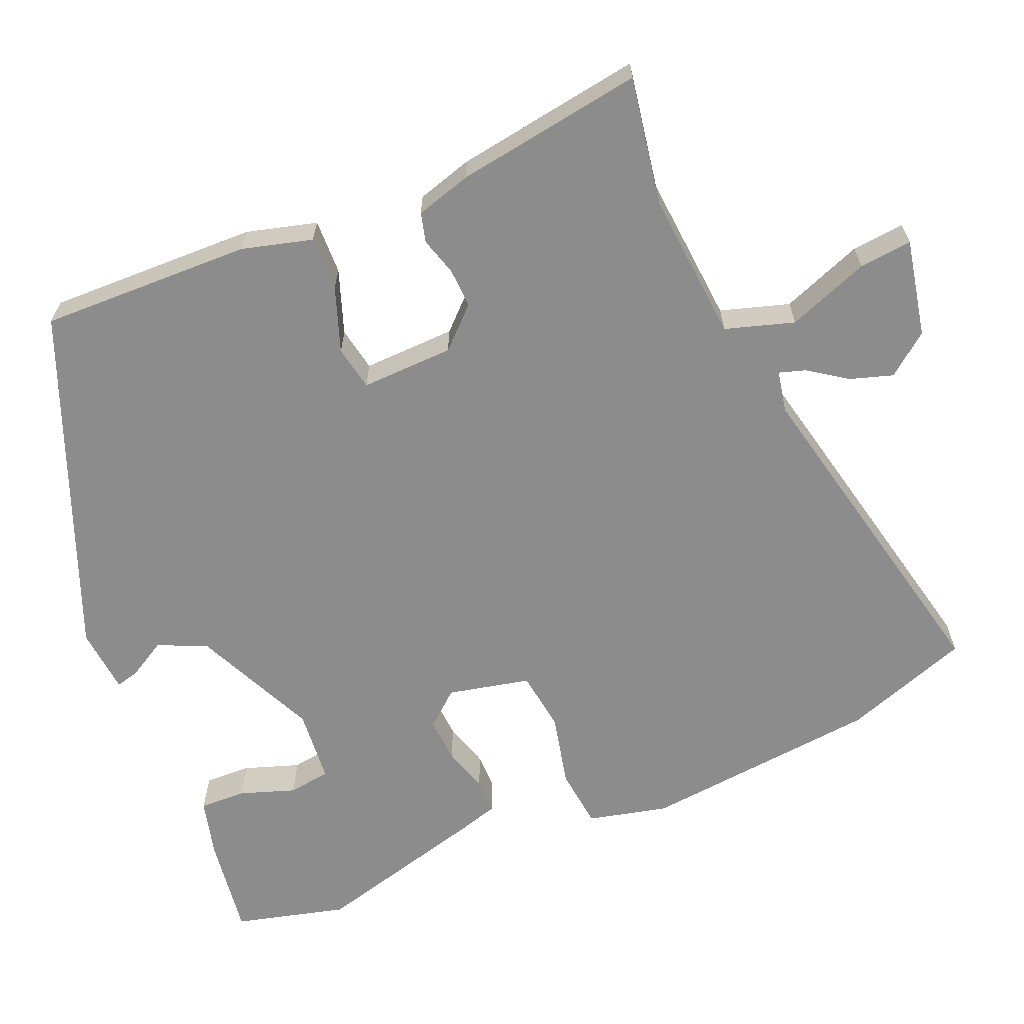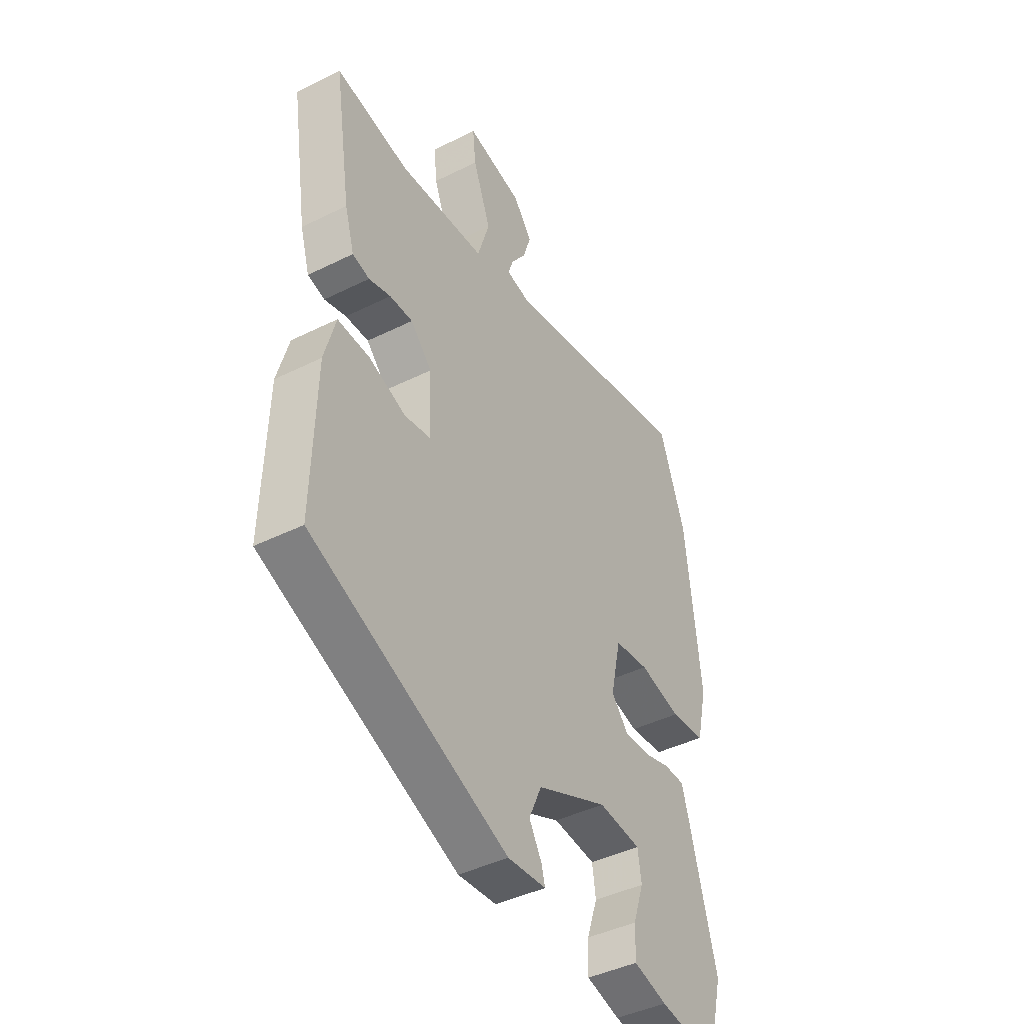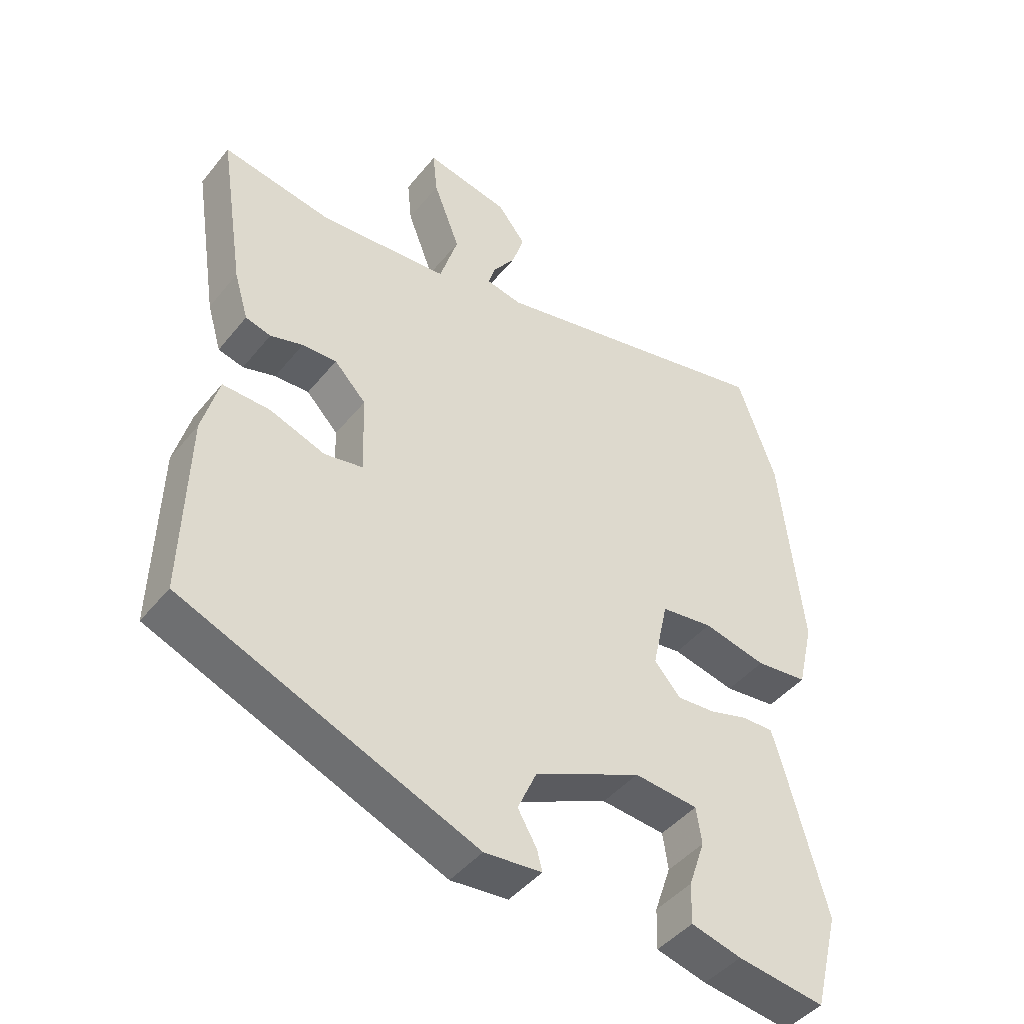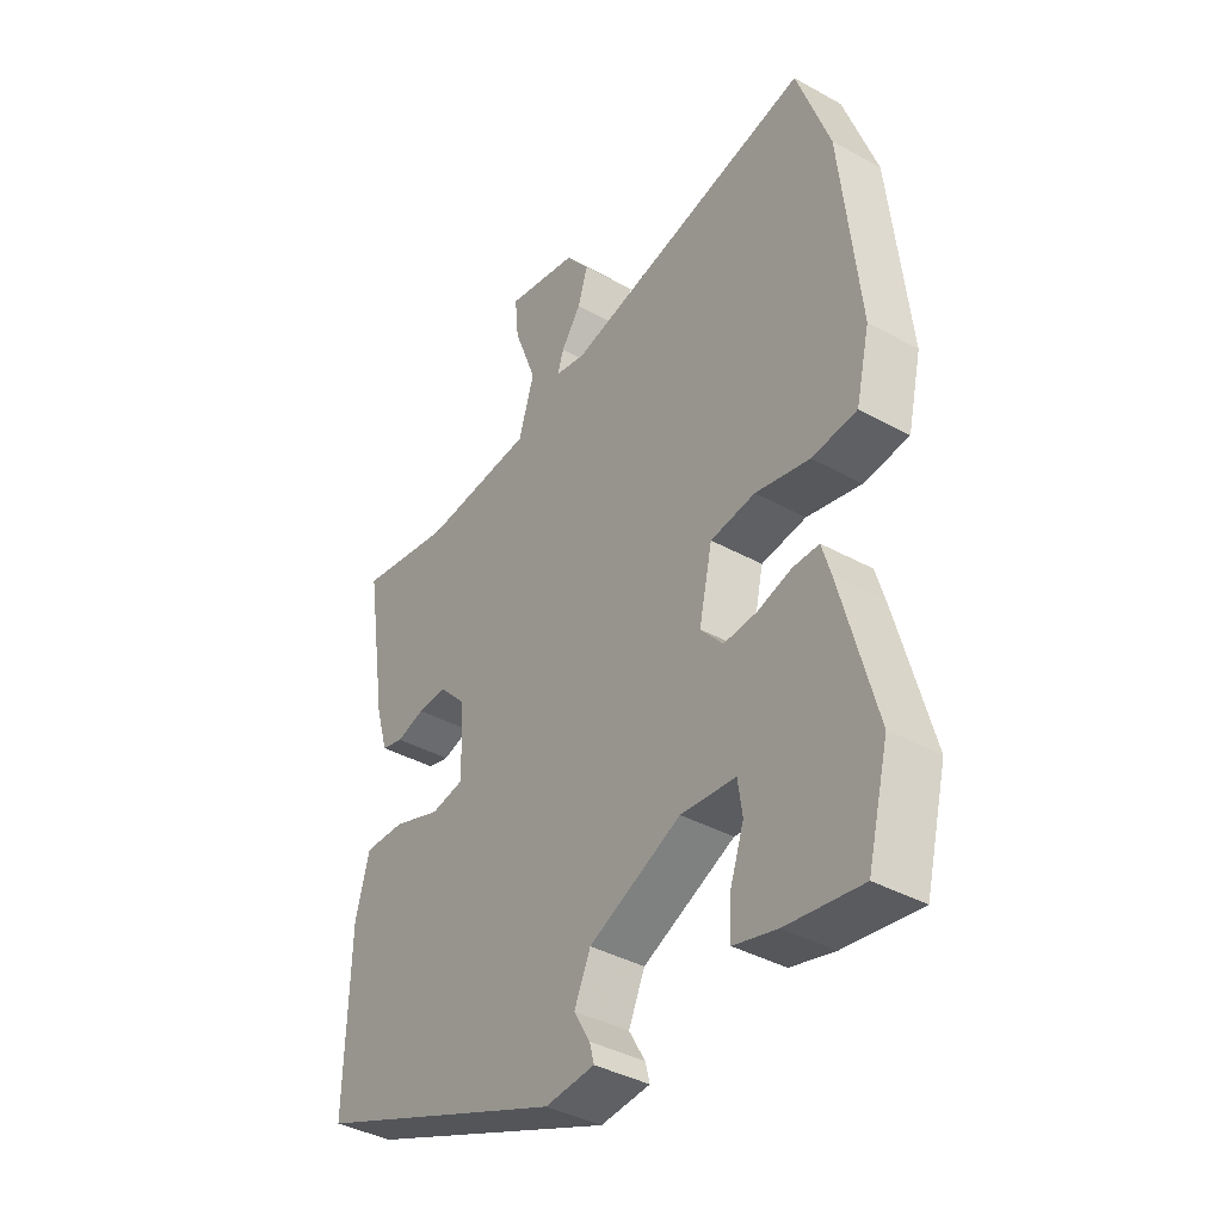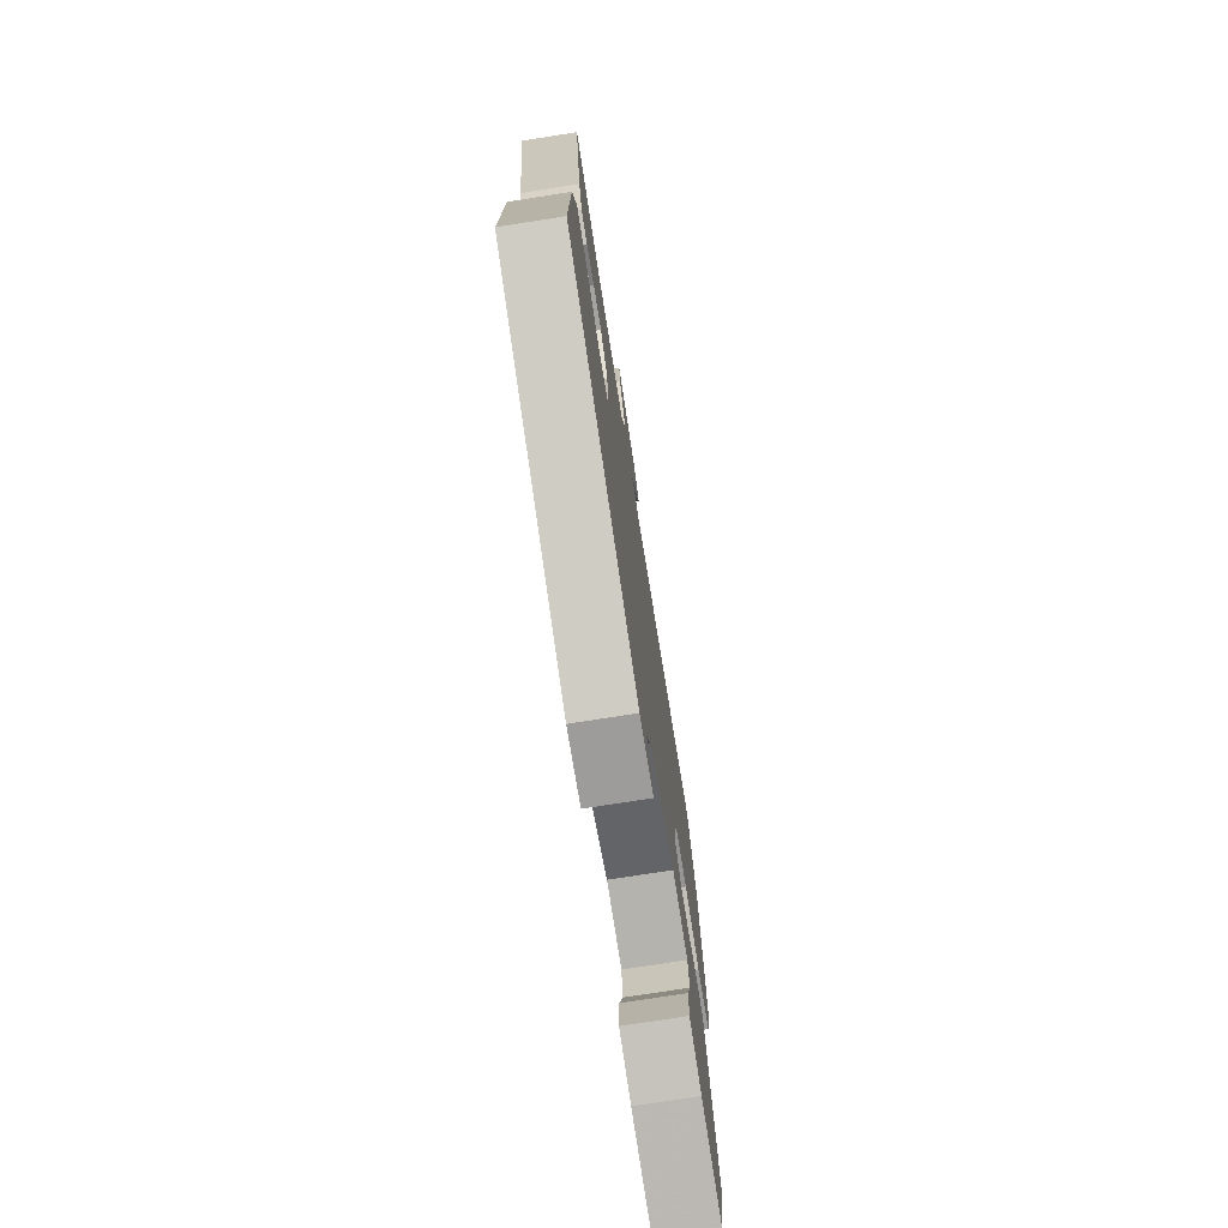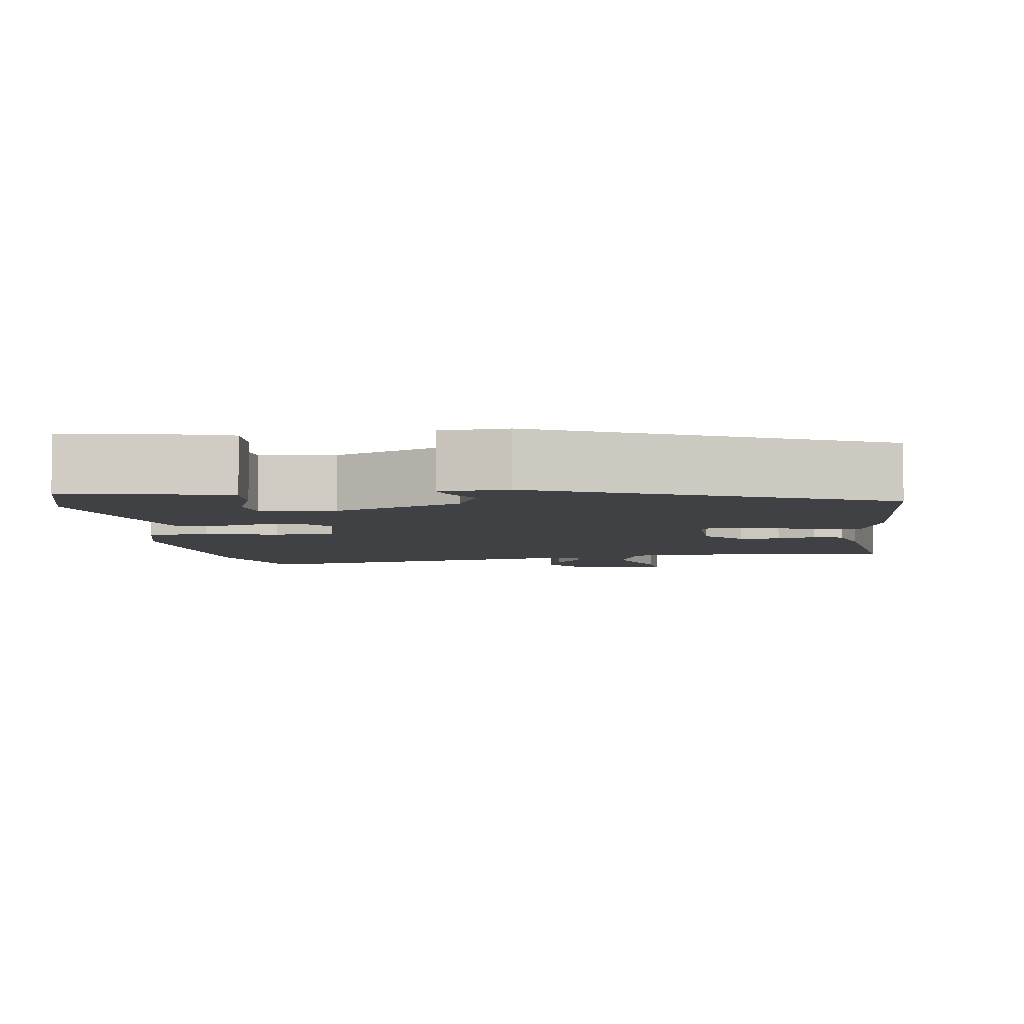
<metadata>
{"format":"obj","ext":"obj","renderer":"f3d","projection":"perspective","resolution":1024,"background":"white","views":[{"elev":-64.2,"azim":-67.2,"up":"+Y"},{"elev":-43.1,"azim":-59.5,"up":"+Z"},{"elev":-44.6,"azim":-36.2,"up":"+Z"},{"elev":-39.1,"azim":55.3,"up":"+Z"},{"elev":-75.1,"azim":-81.1,"up":"+Z"},{"elev":-5.4,"azim":-173.9,"up":"+Y"}]}
</metadata>
<code>
v 0.529 0.07 -0.388
v 0.491 0.07 -0.536
v 0.357 0.07 -0.517
v 0.28 0.07 -0.497
v 0.282 0.07 -0.435
v 0.307 0.07 -0.362
v 0.299 0.07 -0.306
v 0.201 0.07 -0.297
v 0.037 0.07 -0.372
v 0.008 0.07 -0.437
v 0.037 0.07 -0.487
v 0.045 0.07 -0.518
v -0.043 0.07 -0.526
v -0.493 0.07 -0.345
v -0.486 0.07 -0.065
v -0.461 0.07 0.028
v -0.388 0.07 0.026
v -0.303 0.07 -0.004
v -0.244 0.07 0.007
v -0.248 0.07 0.13
v -0.297 0.07 0.181
v -0.35 0.07 0.179
v -0.4 0.07 0.164
v -0.439 0.07 0.174
v -0.461 0.07 0.248
v -0.5 0.07 0.497
v -0.331 0.07 0.468
v -0.132 0.07 0.485
v -0.104 0.07 0.576
v -0.145 0.07 0.684
v -0.152 0.07 0.754
v -0.023 0.07 0.728
v 0.02 0.07 0.673
v 0.002 0.07 0.616
v -0.033 0.07 0.566
v -0.044 0.07 0.531
v 0.011 0.07 0.52
v 0.458 0.07 0.619
v 0.517 0.07 0.451
v 0.55 0.07 0.134
v 0.525 0.07 0.028
v 0.445 0.07 0.019
v 0.348 0.07 0.041
v 0.268 0.07 0.03
v 0.244 0.07 -0.079
v 0.284 0.07 -0.125
v 0.343 0.07 -0.121
v 0.404 0.07 -0.103
v 0.451 0.07 -0.103
v 0.467 0.07 -0.157
v 0.529 0 -0.388
v 0.491 0 -0.536
v 0.357 0 -0.517
v 0.28 0 -0.497
v 0.282 0 -0.435
v 0.307 0 -0.362
v 0.299 0 -0.306
v 0.201 0 -0.297
v 0.037 0 -0.372
v 0.008 0 -0.437
v 0.037 0 -0.487
v 0.045 0 -0.518
v -0.043 0 -0.526
v -0.493 0 -0.345
v -0.486 0 -0.065
v -0.461 0 0.028
v -0.388 0 0.026
v -0.303 0 -0.004
v -0.244 0 0.007
v -0.248 0 0.13
v -0.297 0 0.181
v -0.35 0 0.179
v -0.4 0 0.164
v -0.439 0 0.174
v -0.461 0 0.248
v -0.5 0 0.497
v -0.331 0 0.468
v -0.132 0 0.485
v -0.104 0 0.576
v -0.145 0 0.684
v -0.152 0 0.754
v -0.023 0 0.728
v 0.02 0 0.673
v 0.002 0 0.616
v -0.033 0 0.566
v -0.044 0 0.531
v 0.011 0 0.52
v 0.458 0 0.619
v 0.517 0 0.451
v 0.55 0 0.134
v 0.525 0 0.028
v 0.445 0 0.019
v 0.348 0 0.041
v 0.268 0 0.03
v 0.244 0 -0.079
v 0.284 0 -0.125
v 0.343 0 -0.121
v 0.404 0 -0.103
v 0.451 0 -0.103
v 0.467 0 -0.157
f 47 48 49 50
f 46 47 50 1
f 40 41 42 43
f 40 43 44
f 37 38 39 40
f 36 37 40 44
f 32 33 34 35
f 32 35 36
f 29 30 31 32
f 28 29 32 36
f 24 25 26 27
f 22 23 24 27
f 21 22 27 28
f 20 21 28 36
f 15 16 17 18
f 15 18 19
f 14 15 19
f 13 14 19
f 10 11 12 13
f 9 10 13 19
f 8 9 19 20
f 3 4 5 6
f 3 6 7
f 46 1 2 3
f 45 46 3 7
f 36 44 45
f 20 36 45
f 7 8 20 45
f 100 99 98 97
f 51 100 97 96
f 93 92 91 90
f 94 93 90
f 90 89 88 87
f 94 90 87 86
f 85 84 83 82
f 86 85 82
f 82 81 80 79
f 86 82 79 78
f 77 76 75 74
f 77 74 73 72
f 78 77 72 71
f 86 78 71 70
f 68 67 66 65
f 69 68 65
f 69 65 64
f 69 64 63
f 63 62 61 60
f 69 63 60 59
f 70 69 59 58
f 56 55 54 53
f 57 56 53
f 53 52 51 96
f 57 53 96 95
f 95 94 86
f 95 86 70
f 95 70 58 57
f 1 51 52 2
f 2 52 53 3
f 3 53 54 4
f 4 54 55 5
f 5 55 56 6
f 6 56 57 7
f 7 57 58 8
f 8 58 59 9
f 9 59 60 10
f 10 60 61 11
f 11 61 62 12
f 12 62 63 13
f 13 63 64 14
f 14 64 65 15
f 15 65 66 16
f 16 66 67 17
f 17 67 68 18
f 18 68 69 19
f 19 69 70 20
f 20 70 71 21
f 21 71 72 22
f 22 72 73 23
f 23 73 74 24
f 24 74 75 25
f 25 75 76 26
f 26 76 77 27
f 27 77 78 28
f 28 78 79 29
f 29 79 80 30
f 30 80 81 31
f 31 81 82 32
f 32 82 83 33
f 33 83 84 34
f 34 84 85 35
f 35 85 86 36
f 36 86 87 37
f 37 87 88 38
f 38 88 89 39
f 39 89 90 40
f 40 90 91 41
f 41 91 92 42
f 42 92 93 43
f 43 93 94 44
f 44 94 95 45
f 45 95 96 46
f 46 96 97 47
f 47 97 98 48
f 48 98 99 49
f 49 99 100 50
f 50 100 51 1

</code>
